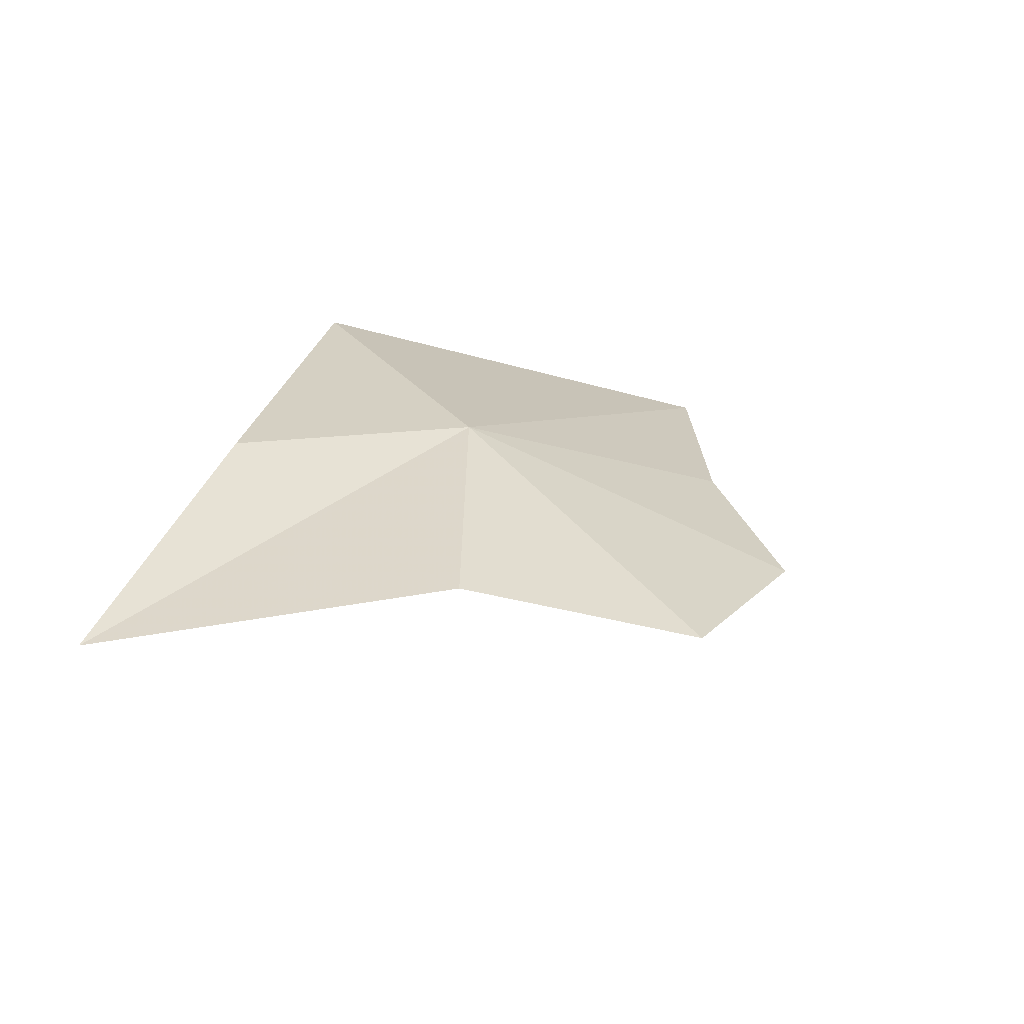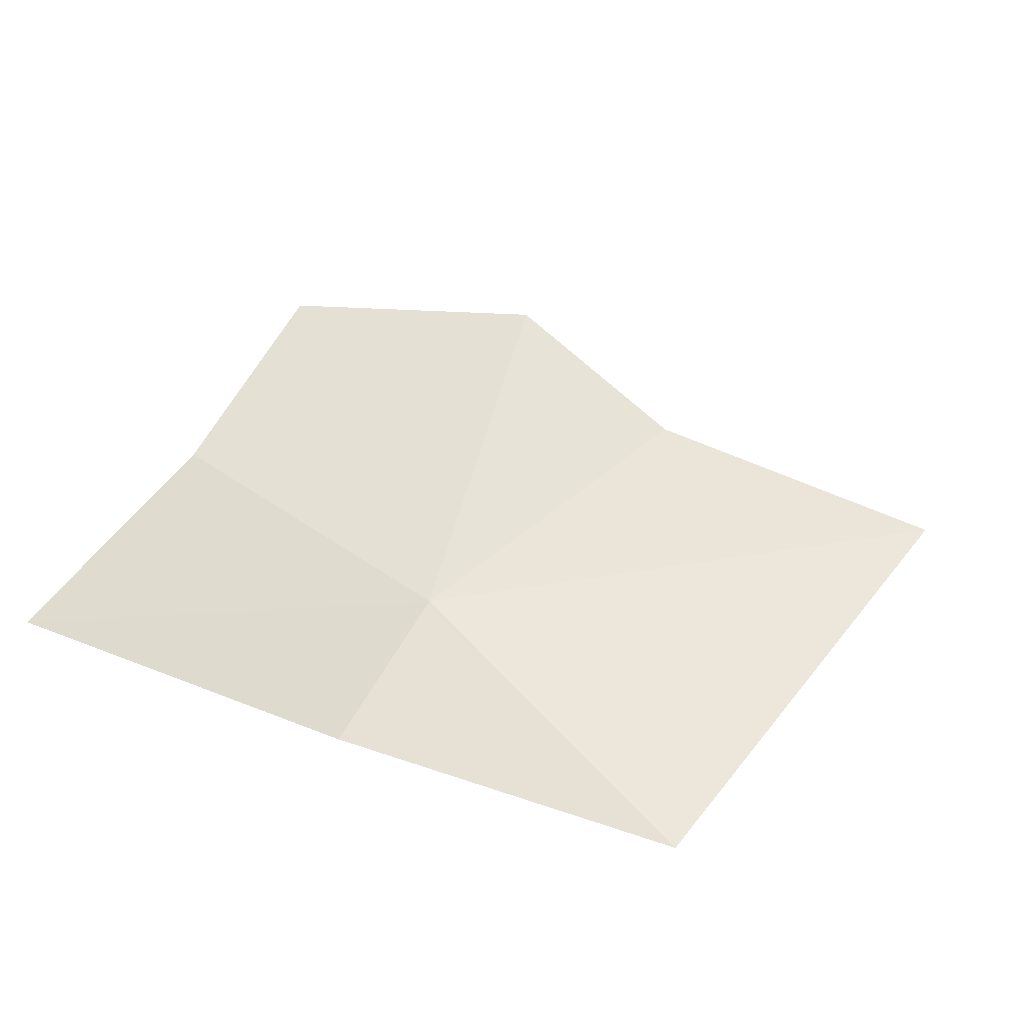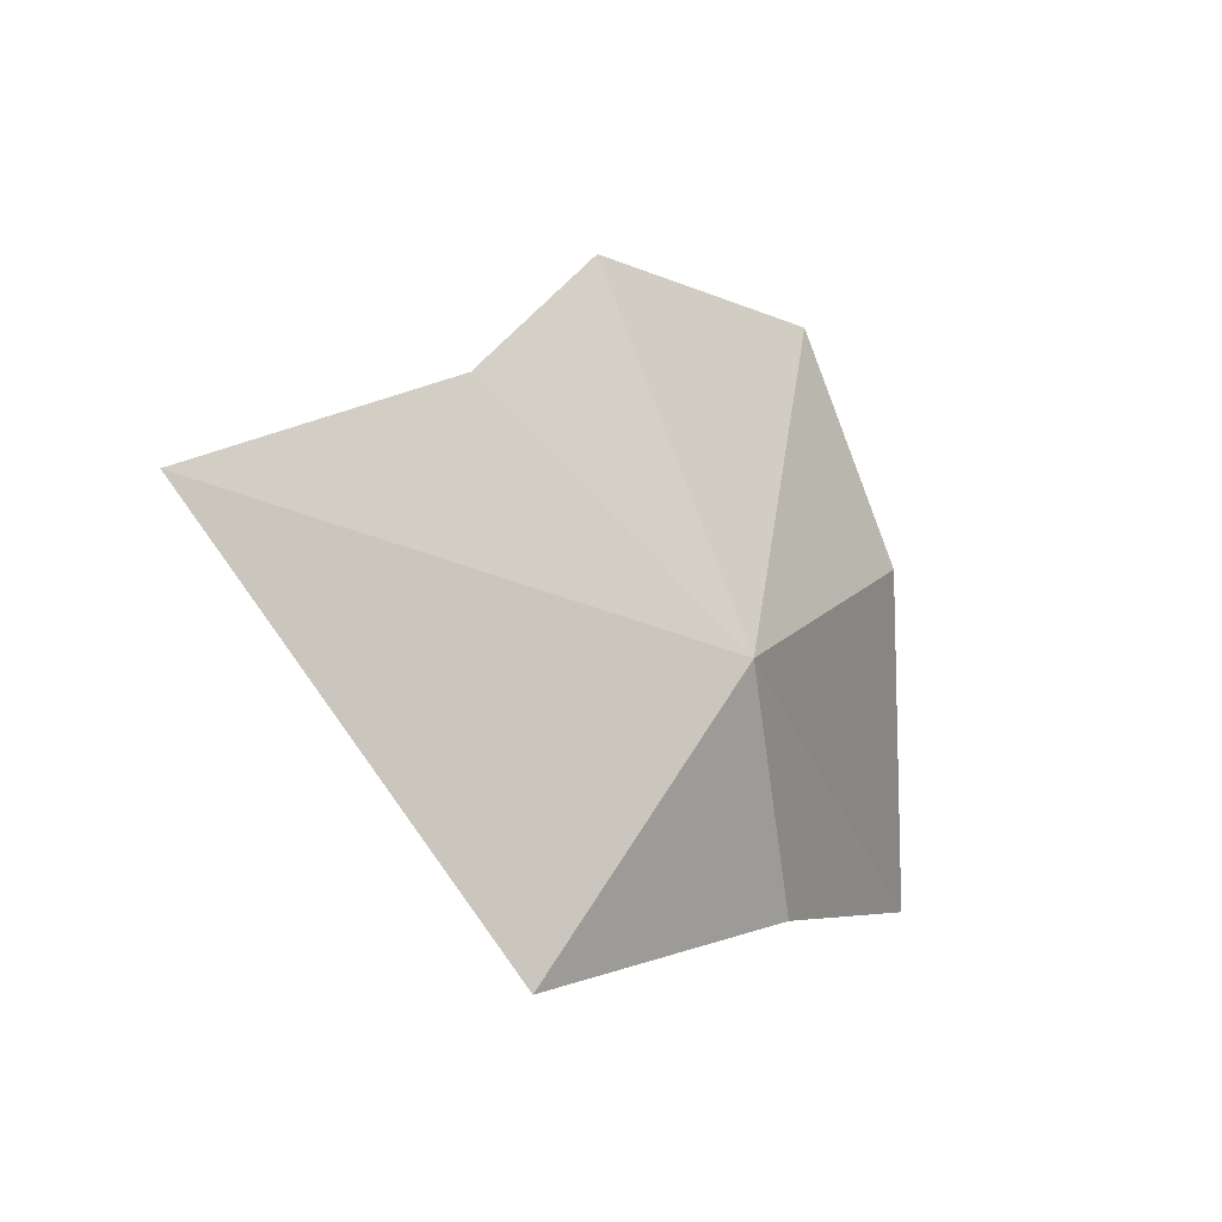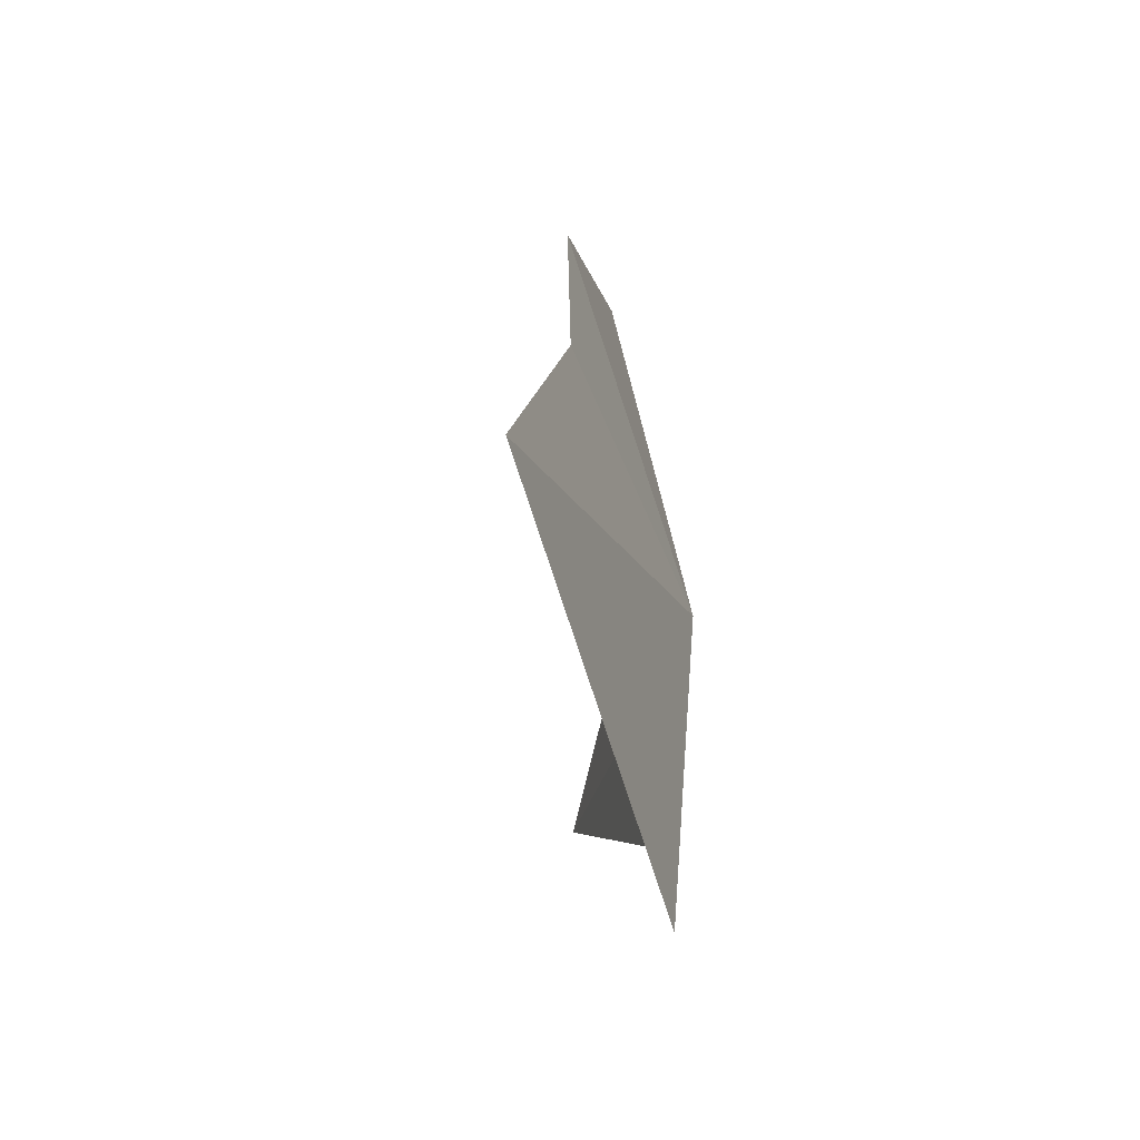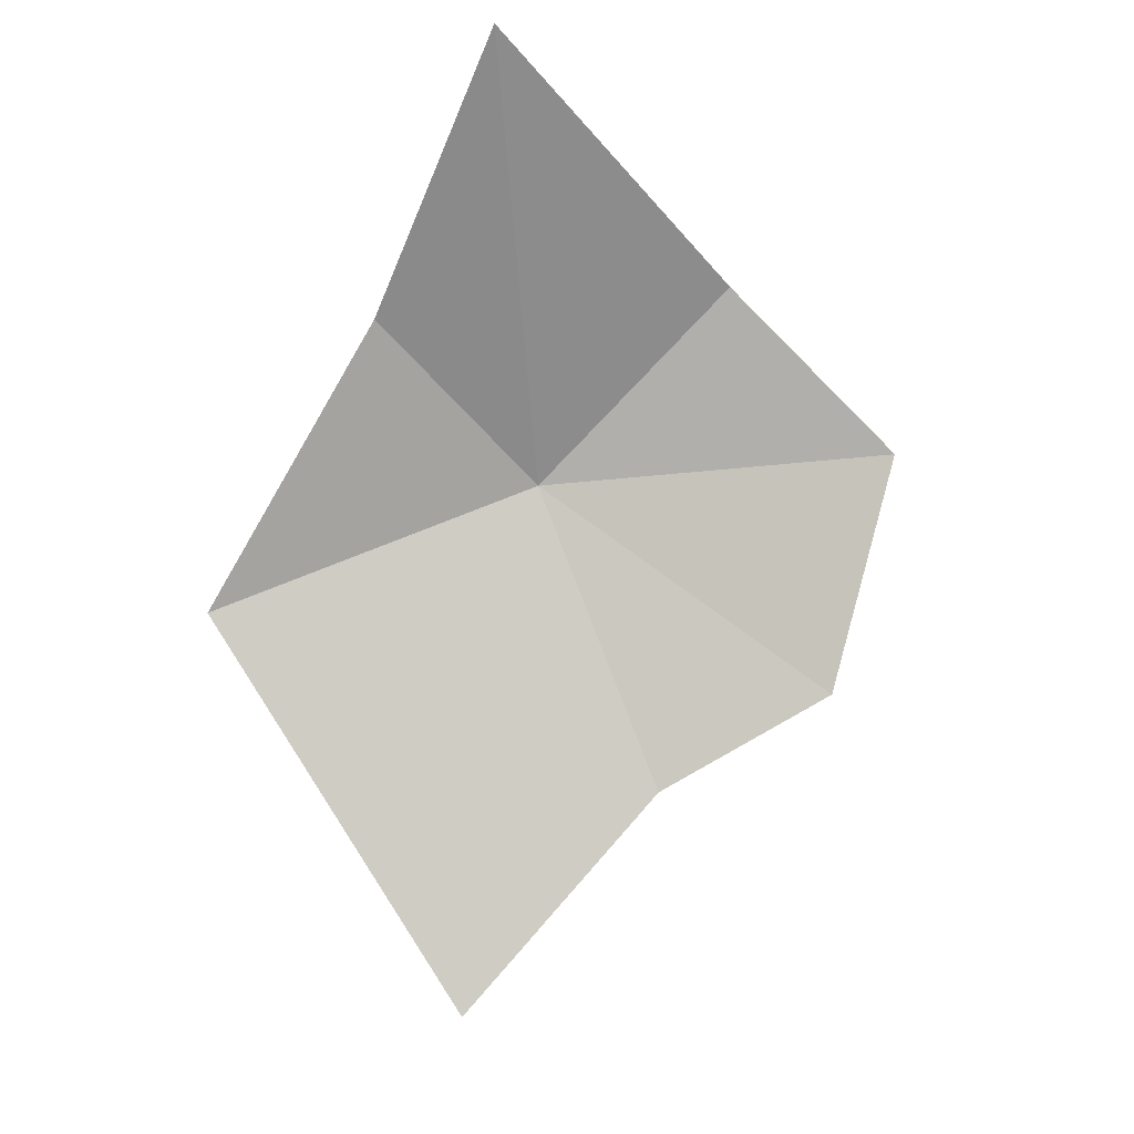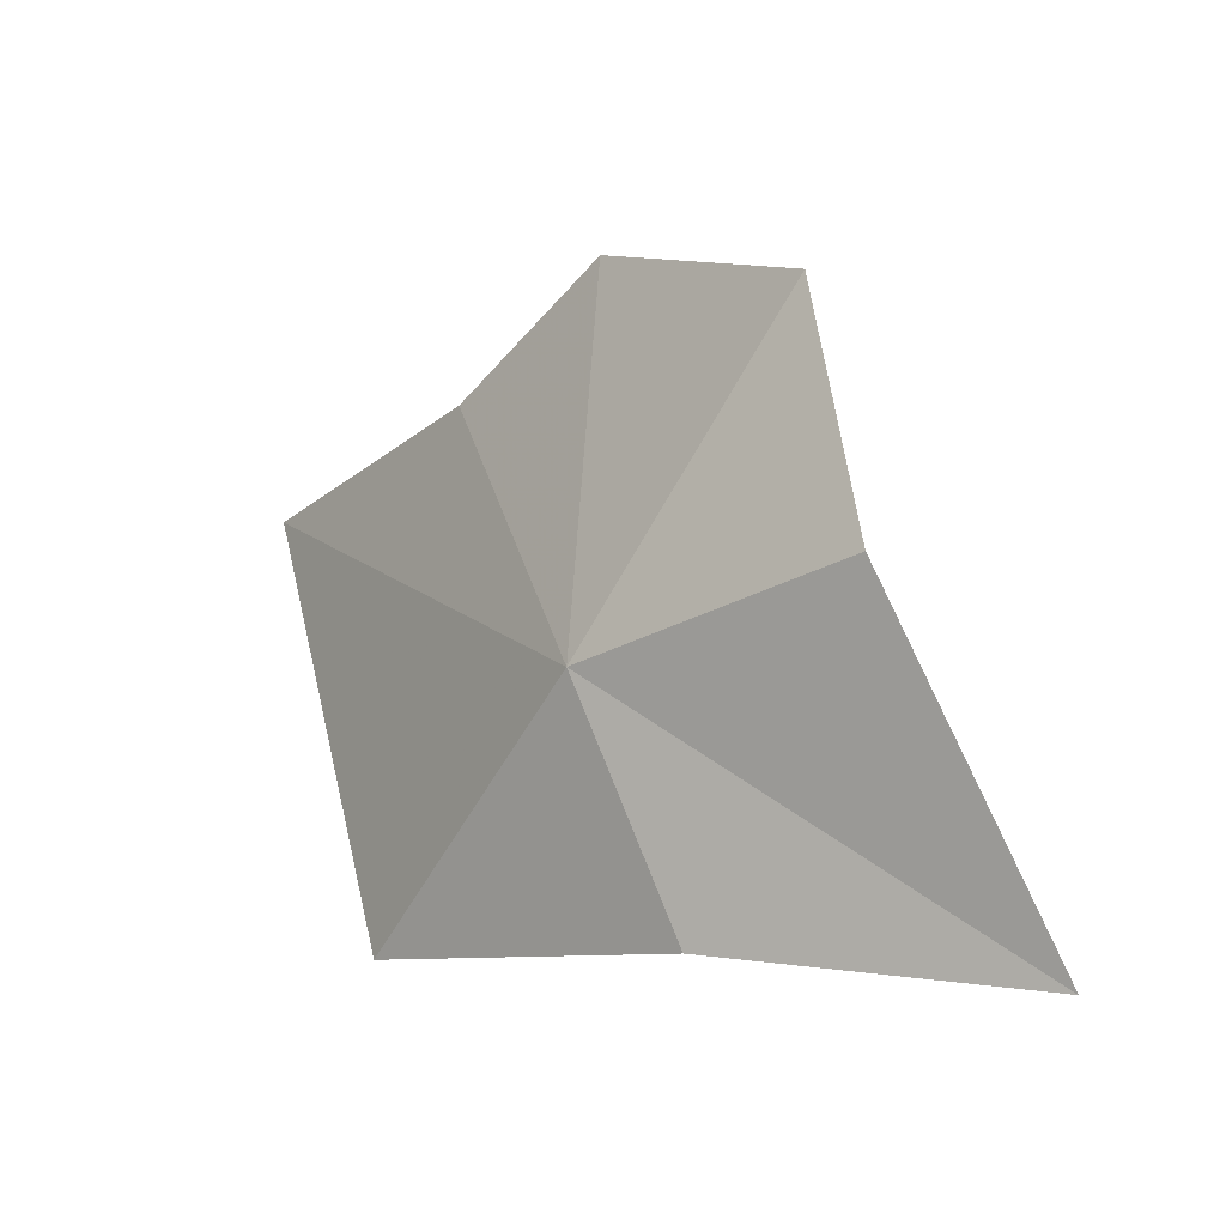
<metadata>
{"format":"obj","ext":"obj","renderer":"f3d","projection":"perspective","resolution":1024,"background":"white","views":[{"elev":41.6,"azim":109.7,"up":"+Z"},{"elev":-43.1,"azim":145.3,"up":"+Y"},{"elev":-3.3,"azim":-65.3,"up":"+Y"},{"elev":-1.6,"azim":-104.2,"up":"+Y"},{"elev":-64.3,"azim":65.2,"up":"+Z"},{"elev":0.8,"azim":26.0,"up":"+Y"}]}
</metadata>
<code>
v -6.091 21.85 66.53
v -3.532 16.07 66.34
v -12.14 15.08 64.24
v -17.79 25.09 59.3
v -11.05 27.64 62.25
v -6.957 30.76 63.21
v -1.085 29.85 65.87
v 0.7822 24.2 67.43
v 4.648 15.81 66.29
f 1 3 2
f 1 4 3
f 1 6 5
f 1 8 7
f 1 2 9
f 1 9 8
f 1 5 4
f 1 7 6

</code>
